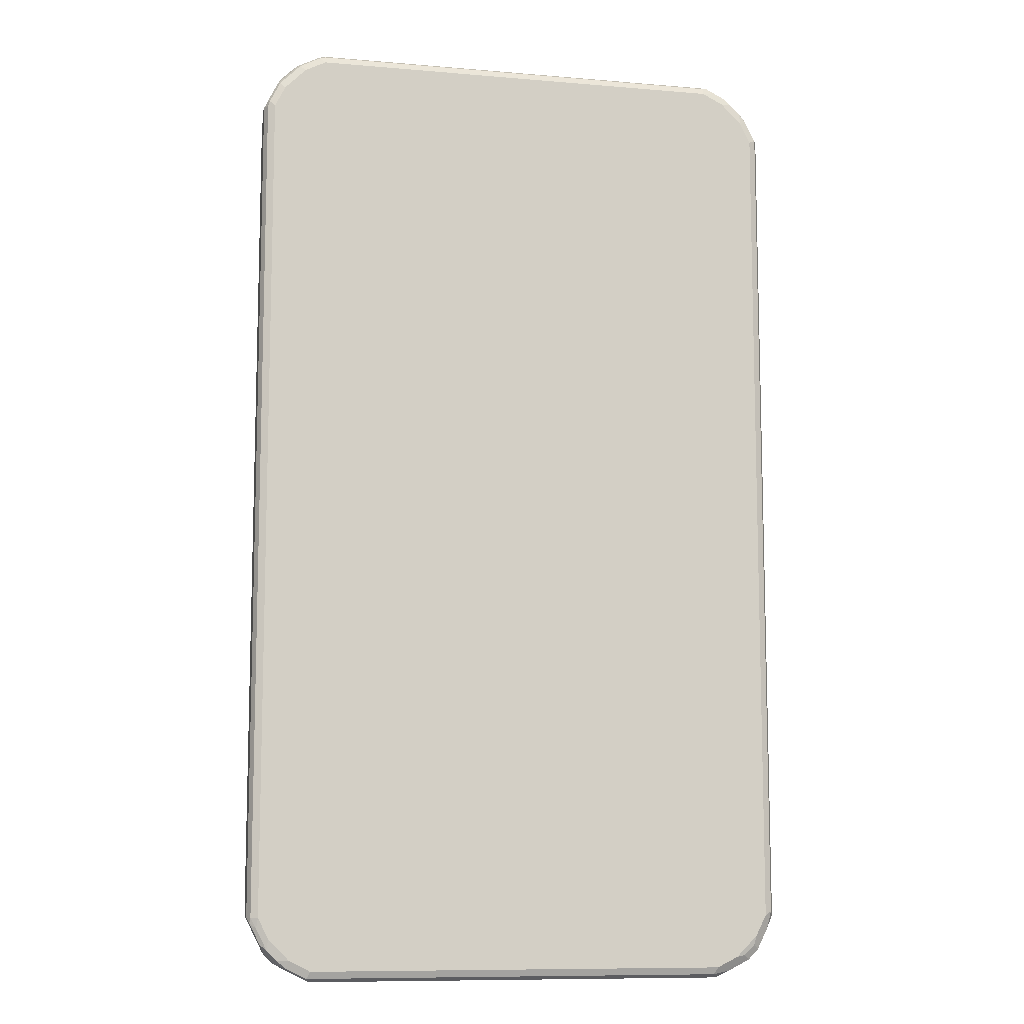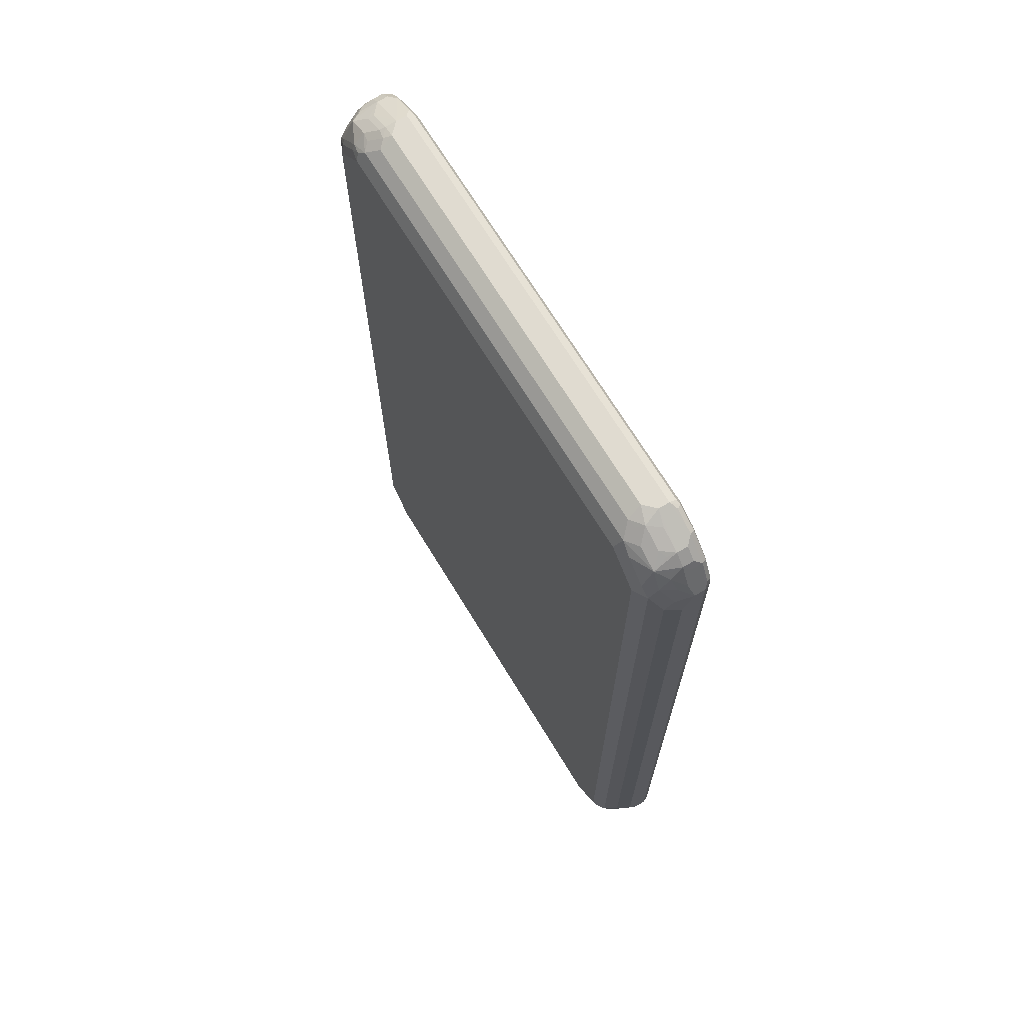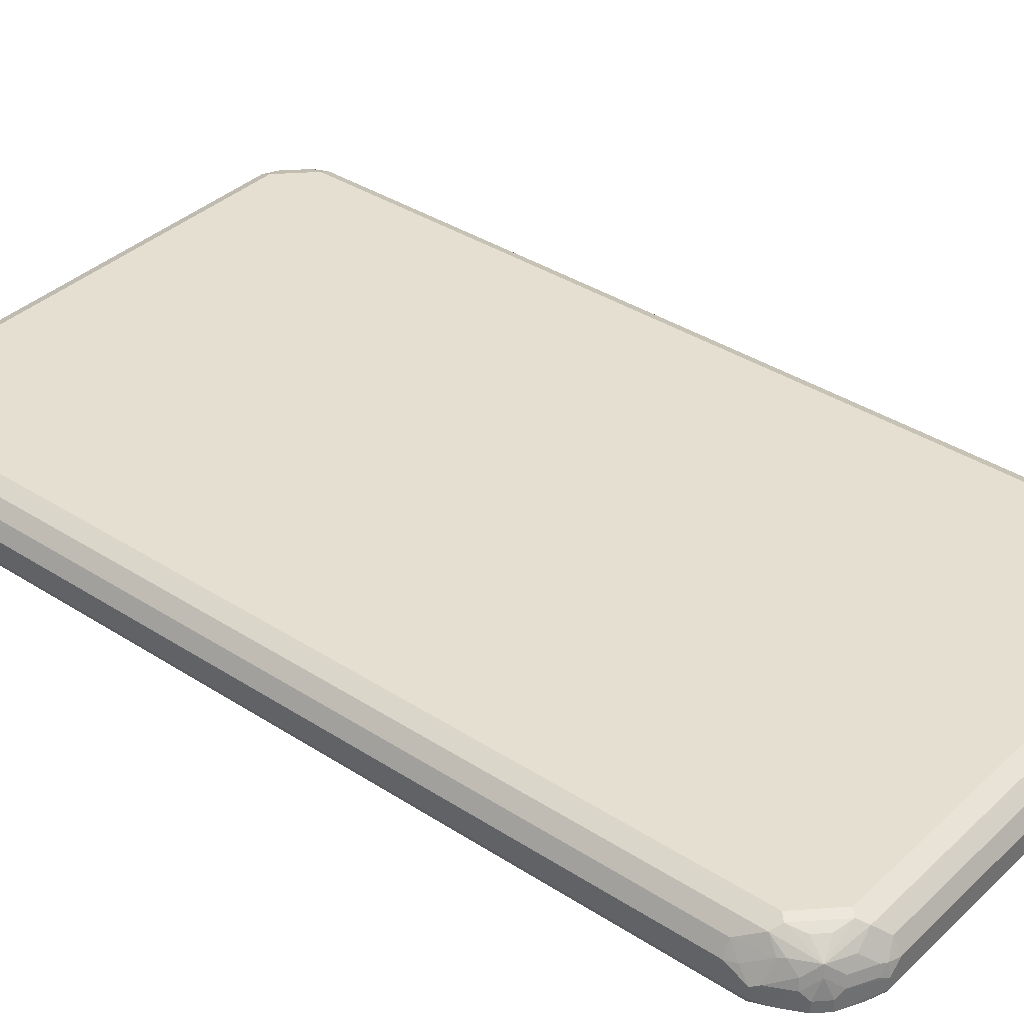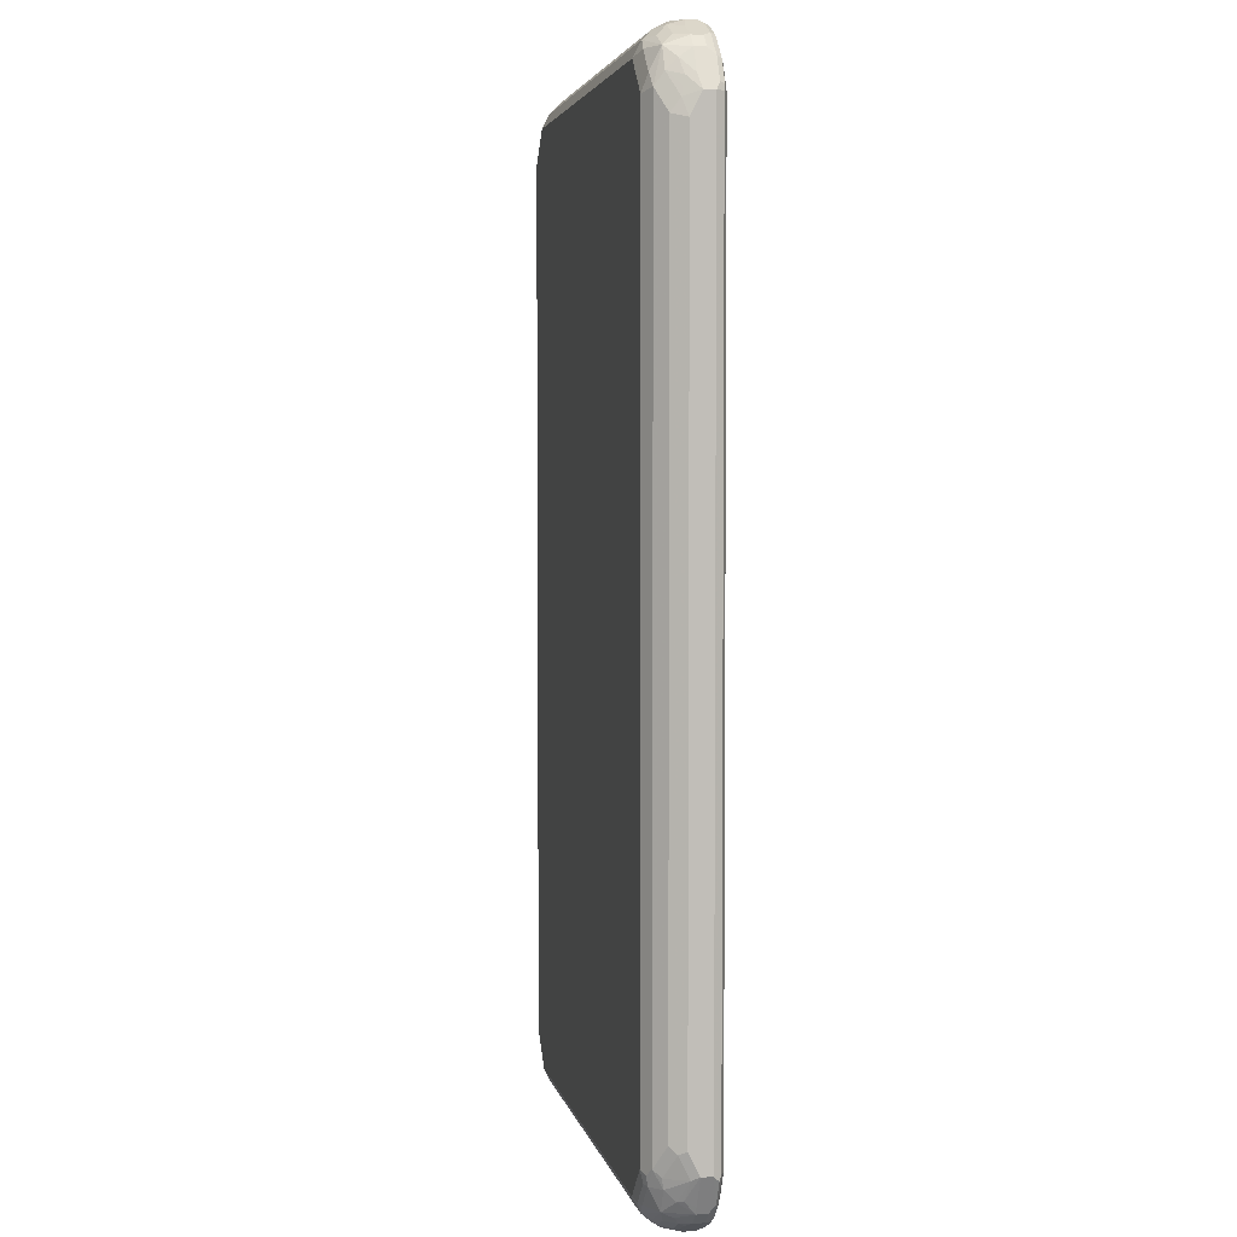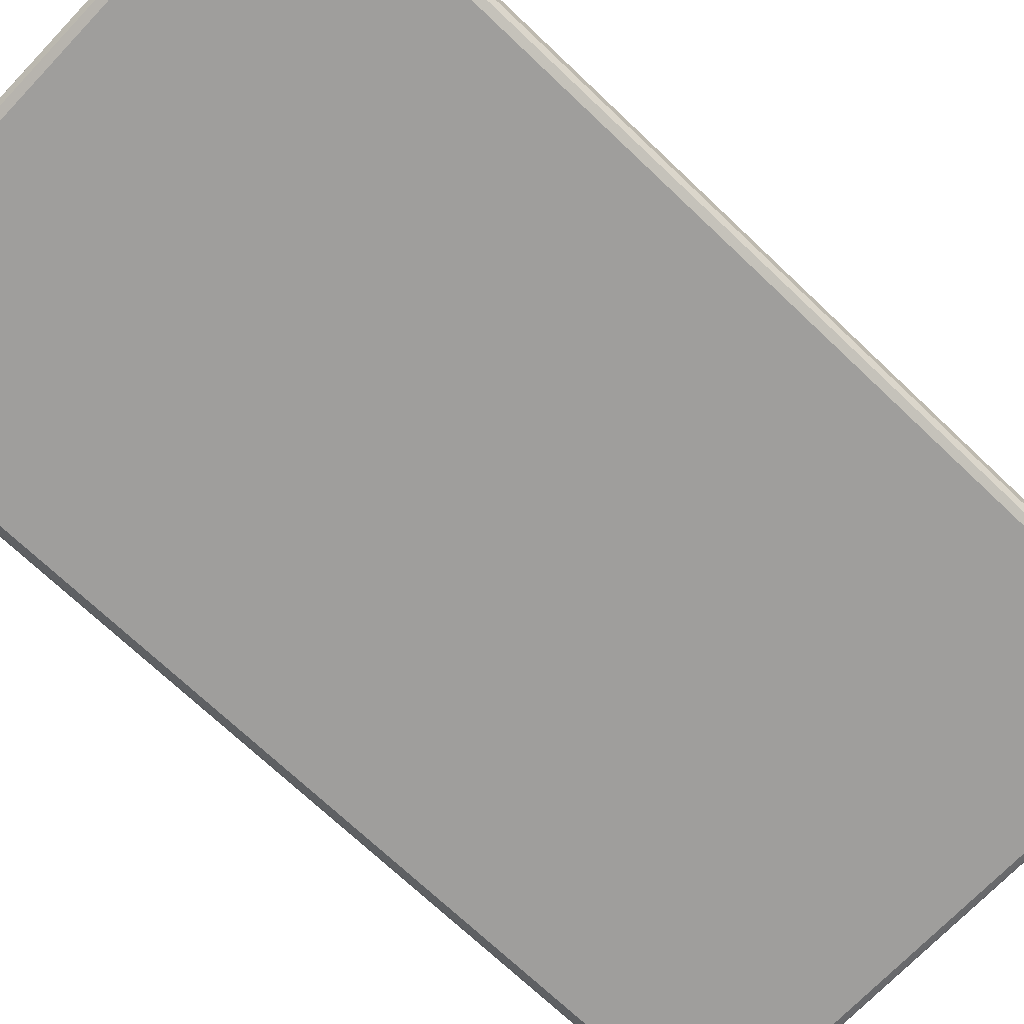
<metadata>
{"format":"obj","ext":"obj","renderer":"f3d","projection":"perspective","resolution":1024,"background":"white","views":[{"elev":-9.9,"azim":167.7,"up":"+Y"},{"elev":69.9,"azim":58.6,"up":"+Y"},{"elev":36.8,"azim":-50.1,"up":"+Z"},{"elev":3.8,"azim":78.6,"up":"+Y"},{"elev":-70.9,"azim":46.4,"up":"+Z"}]}
</metadata>
<code>
v -0.5084 -0.782 -0.0391
v -0.5018 -0.7755 -0.05214
v -0.4954 -0.8081 -0.04562
v -0.5084 -0.782 -0.01955
v -0.5084 0.782 -0.0391
v -0.4888 -0.782 -0.05866
v -0.5018 0.7886 -0.05214
v -0.4693 -0.8211 -0.05866
v -0.479 -0.831 -0.04888
v -0.4758 -0.8472 -0.04562
v -0.4823 -0.8342 -0.03258
v -0.5018 -0.7951 -0.01303
v -0.4839 -0.8016 0.02199
v -0.5034 -0.7625 0.002435
v -0.5084 -0.7429 0
v -0.4823 -0.8342 -0.01303
v -0.5084 0.782 -0.01955
v -0.4839 0.831 -0.009773
v -0.4823 0.8342 -0.0391
v -0.479 0.8359 -0.04888
v -0.4986 0.7968 -0.04888
v -0.4888 0.782 -0.05866
v -0.4823 0.8276 -0.05214
v -0.4302 -0.8602 -0.05866
v -0.466 -0.8375 -0.0554
v -0.4563 -0.8667 -0.04562
v -0.4758 -0.8472 -0.02607
v -0.479 -0.8114 0.02444
v -0.479 -0.831 0.004881
v -0.4758 -0.782 0.04562
v -0.4954 -0.7429 0.02607
v -0.5084 0.7429 0
v -0.4627 -0.8537 0.006512
v -0.4594 -0.8505 0.02444
v -0.5034 0.7919 -0.009773
v -0.4766 0.8407 0
v -0.4758 0.8472 -0.01955
v -0.4823 0.8342 -0.01955
v -0.4962 0.8016 0
v -0.4758 0.8472 -0.0391
v -0.4693 0.8431 -0.05377
v -0.4693 0.8211 -0.05866
v -0.4464 -0.8571 -0.0554
v -0.3911 -0.8798 -0.05866
v -0.4399 -0.8701 -0.04888
v -0.4171 -0.8863 -0.04562
v -0.3911 -0.8995 -0.0391
v -0.4563 -0.8667 -0.02607
v -0.4594 -0.8114 0.044
v -0.4594 -0.7919 0.05377
v -0.4497 -0.782 0.05866
v -0.4758 0.782 0.04562
v -0.4954 0.7429 0.02607
v -0.5034 0.7528 0.009773
v -0.4432 -0.8733 -0.01303
v -0.4399 -0.8701 0.004881
v -0.4203 -0.8701 0.02444
v -0.3911 -0.8667 0.04562
v -0.4399 -0.8505 0.03421
v -0.4302 -0.8407 0.04643
v -0.4497 -0.8211 0.04643
v -0.4546 0.8505 0.02933
v -0.4643 0.8505 0.009773
v -0.4766 0.8211 0.01955
v -0.4563 0.8667 -0.01955
v -0.4962 0.7625 0.01955
v -0.4839 0.7919 0.02933
v -0.4563 0.8667 -0.0391
v -0.4497 0.8627 -0.05377
v -0.4302 0.8602 -0.05866
v -0.4073 -0.8766 -0.0554
v 0.3911 -0.8798 -0.05866
v -0.3845 -0.8928 -0.05214
v -0.4008 -0.8896 -0.04888
v 0.3911 -0.8995 -0.0391
v -0.3911 -0.8995 -0.01955
v -0.4399 -0.8114 0.05377
v -0.4302 -0.8016 0.05866
v -0.4497 0.782 0.05866
v -0.4522 0.8016 0.05377
v -0.4546 0.8114 0.04888
v -0.4742 0.8114 0.02933
v -0.4041 -0.8928 -0.01303
v -0.4008 -0.8896 0.004881
v 0.3911 -0.8667 0.04562
v -0.4008 -0.8505 0.05377
v -0.3715 -0.8863 0.02607
v -0.4351 0.831 0.04888
v -0.4154 0.8505 0.04888
v -0.4154 0.8701 0.02933
v -0.4351 0.8701 0.009773
v -0.4326 0.875 0
v -0.3911 0.8995 -0.01955
v -0.4399 0.875 -0.04888
v -0.4106 0.8822 -0.05377
v -0.3911 0.8798 -0.05866
v 0.3975 -0.8928 -0.05214
v 0.4302 -0.8602 -0.05866
v 0.4399 -0.875 -0.009773
v 0.3911 -0.8995 -0.01955
v 0.4057 -0.8896 -0.04888
v 0.4448 -0.8701 -0.04888
v 0.4563 -0.8667 -0.0391
v -0.3715 -0.8995 0
v -0.3911 -0.8946 0.002435
v -0.3911 -0.8407 0.05866
v -0.4302 0.8016 0.05866
v -0.4131 0.8407 0.05377
v 0.4399 -0.8555 0.02933
v 0.4594 -0.8456 0.02933
v 0.4203 -0.8456 0.04888
v 0.4106 -0.8431 0.05377
v 0.3911 -0.8407 0.05866
v 0.3715 -0.8863 0.02607
v 0.3911 -0.8872 0.01955
v 0.4008 -0.875 0.02933
v 0.3813 -0.8946 0.009773
v -0.3975 0.8537 0.05214
v -0.3845 0.8667 0.04562
v -0.3975 0.8733 0.03258
v -0.378 0.8928 0.01303
v -0.3959 0.8896 0.009773
v -0.3934 0.8946 0
v -0.3715 0.8995 0
v -0.3911 0.8995 -0.0391
v -0.4008 0.8946 -0.04888
v -0.3911 0.8928 -0.05214
v 0.4008 0.8896 -0.05377
v 0.3911 0.8798 -0.05866
v 0.4366 -0.8733 -0.05214
v 0.4522 -0.8602 -0.05377
v 0.4693 -0.8211 -0.05866
v 0.4008 -0.8946 -0.009773
v 0.4563 -0.8667 -0.01955
v 0.4497 -0.8676 0
v 0.3715 -0.8995 0
v 0.4758 -0.8472 -0.0391
v -0.3911 0.8407 0.05866
v 0.4302 -0.8676 0.01955
v 0.4399 -0.8261 0.04888
v 0.4594 -0.8555 0.009773
v 0.4758 -0.8472 -0.01955
v 0.479 -0.8261 0.009773
v 0.479 -0.8065 0.02933
v 0.4594 -0.8065 0.04888
v 0.4302 -0.8236 0.05377
v 0.4302 -0.8016 0.05866
v 0.4106 -0.8872 0
v 0.3975 0.8667 0.04562
v -0.365 0.8863 0.02607
v 0.3715 0.8995 0
v 0.3911 0.8995 -0.0391
v 0.3911 0.8928 -0.05214
v 0.4041 0.8928 -0.04562
v 0.4399 0.8701 -0.05377
v 0.4302 0.8602 -0.05866
v 0.4717 -0.8407 -0.05377
v 0.4888 -0.782 -0.05866
v 0.4913 -0.8016 -0.05377
v 0.4839 -0.831 -0.04888
v 0.4823 -0.8342 -0.0391
v 0.3911 0.8407 0.05866
v 0.4823 -0.8342 -0.01955
v 0.4839 -0.8236 0
v 0.5018 -0.7886 -0.006512
v 0.4823 -0.7886 0.03258
v 0.4758 -0.7755 0.04562
v 0.4627 -0.7886 0.05214
v 0.4497 -0.804 0.05377
v 0.4497 -0.782 0.05866
v 0.4203 0.8505 0.04888
v 0.4594 0.8505 0.02933
v 0.4203 0.8701 0.02933
v 0.3942 0.8831 0.02281
v 0.378 0.8863 0.02607
v 0.4008 0.8896 0.009773
v 0.3911 0.8995 -0.01955
v 0.4563 0.8667 -0.03258
v 0.4432 0.8733 -0.04562
v 0.479 0.831 -0.05377
v 0.4693 0.8211 -0.05866
v 0.5018 -0.782 -0.05214
v 0.4888 0.782 -0.05866
v 0.5034 -0.7919 -0.04888
v 0.5084 -0.782 -0.0391
v 0.5084 -0.782 -0.01955
v 0.4399 0.831 0.04888
v 0.4302 0.8016 0.05866
v 0.4269 0.818 0.0554
v 0.5018 -0.7495 0.01303
v 0.4954 -0.7364 0.02607
v 0.4758 0.7886 0.04562
v 0.4497 0.782 0.05866
v 0.479 0.831 0.009773
v 0.4725 0.844 0.00325
v 0.4758 0.8472 -0.01303
v 0.4563 0.8667 -0.01303
v 0.453 0.8636 0.00325
v 0.4399 0.8701 0.009773
v 0.4594 0.8114 0.04888
v 0.479 0.8114 0.02933
v 0.4171 0.8863 -0.01303
v 0.4758 0.8472 -0.03258
v 0.4823 0.8342 -0.04562
v 0.4986 0.7919 -0.05377
v 0.5018 0.782 -0.05214
v 0.5084 0.782 -0.0391
v 0.5084 -0.7429 0
v 0.4464 0.7984 0.0554
v 0.4954 0.7495 0.02607
v 0.4921 0.8049 0.00325
v 0.5084 0.782 -0.01955
v 0.4954 0.8081 -0.01303
v 0.4823 0.8342 -0.02607
v 0.4986 0.7723 0.009773
v 0.4954 0.7886 0.006512
v 0.5018 0.7951 -0.04562
v 0.5084 0.7429 0
f 1 2 3
f 1 3 11
f 1 11 16
f 1 16 4
f 1 4 15
f 1 15 32
f 1 32 17
f 1 17 5
f 1 5 7
f 1 7 2
f 2 6 8
f 2 8 3
f 2 7 22
f 2 22 6
f 3 8 25
f 3 25 9
f 3 9 10
f 3 10 11
f 4 12 13
f 4 13 14
f 4 14 15
f 4 16 12
f 5 17 18
f 5 18 19
f 5 19 20
f 5 20 21
f 5 21 7
f 6 22 42
f 6 42 70
f 6 70 96
f 6 96 129
f 6 129 156
f 6 156 181
f 6 181 183
f 6 183 158
f 6 158 132
f 6 132 98
f 6 98 72
f 6 72 44
f 6 44 24
f 6 24 8
f 7 21 20
f 7 20 23
f 7 23 42
f 7 42 22
f 8 24 25
f 9 25 10
f 10 25 26
f 10 26 48
f 10 48 27
f 10 27 16
f 10 16 11
f 12 28 13
f 12 16 29
f 12 29 28
f 13 28 30
f 13 30 31
f 13 31 14
f 14 31 15
f 15 31 53
f 15 53 32
f 16 27 33
f 16 33 34
f 16 34 29
f 17 32 54
f 17 54 35
f 17 35 18
f 18 36 37
f 18 37 38
f 18 38 19
f 18 35 39
f 18 39 36
f 19 38 37
f 19 37 40
f 19 40 20
f 20 40 41
f 20 41 23
f 23 41 42
f 24 43 25
f 24 44 71
f 24 71 43
f 25 43 26
f 26 43 45
f 26 45 74
f 26 74 46
f 26 46 47
f 26 47 76
f 26 76 48
f 27 48 33
f 28 29 34
f 28 34 30
f 30 34 49
f 30 49 50
f 30 50 51
f 30 51 79
f 30 79 52
f 30 52 53
f 30 53 31
f 32 53 54
f 33 48 55
f 33 55 34
f 34 55 56
f 34 56 84
f 34 84 57
f 34 57 58
f 34 58 59
f 34 59 60
f 34 60 61
f 34 61 49
f 35 54 66
f 35 66 39
f 36 62 63
f 36 63 37
f 36 39 64
f 36 64 62
f 37 63 65
f 37 65 68
f 37 68 40
f 39 66 67
f 39 67 64
f 40 68 41
f 41 68 69
f 41 69 70
f 41 70 42
f 43 71 74
f 43 74 45
f 44 72 97
f 44 97 73
f 44 73 74
f 44 74 71
f 46 74 47
f 47 74 73
f 47 73 97
f 47 97 75
f 47 75 100
f 47 100 136
f 47 136 104
f 47 104 76
f 48 76 55
f 49 61 50
f 50 61 60
f 50 60 77
f 50 77 78
f 50 78 51
f 51 78 106
f 51 106 113
f 51 113 147
f 51 147 170
f 51 170 193
f 51 193 188
f 51 188 162
f 51 162 138
f 51 138 107
f 51 107 79
f 52 79 80
f 52 80 81
f 52 81 62
f 52 62 82
f 52 82 67
f 52 67 66
f 52 66 53
f 53 66 54
f 55 76 83
f 55 83 84
f 55 84 56
f 57 84 58
f 58 85 86
f 58 86 59
f 58 84 87
f 58 87 114
f 58 114 85
f 59 86 60
f 60 86 77
f 62 88 89
f 62 89 90
f 62 90 122
f 62 122 91
f 62 91 65
f 62 65 63
f 62 64 82
f 62 81 88
f 64 67 82
f 65 91 92
f 65 92 93
f 65 93 94
f 65 94 68
f 68 94 69
f 69 94 126
f 69 126 95
f 69 95 96
f 69 96 70
f 72 98 130
f 72 130 97
f 75 99 100
f 75 97 101
f 75 101 102
f 75 102 103
f 75 103 99
f 76 104 105
f 76 105 83
f 77 86 106
f 77 106 78
f 79 107 80
f 80 107 138
f 80 138 108
f 80 108 88
f 80 88 81
f 83 105 84
f 84 105 87
f 85 109 110
f 85 110 111
f 85 111 112
f 85 112 113
f 85 113 86
f 85 114 115
f 85 115 116
f 85 116 109
f 86 113 106
f 87 105 104
f 87 104 117
f 87 117 114
f 88 108 89
f 89 118 119
f 89 119 90
f 89 108 118
f 90 119 120
f 90 120 121
f 90 121 122
f 91 122 123
f 91 123 92
f 92 123 93
f 93 123 124
f 93 124 151
f 93 151 177
f 93 177 152
f 93 152 125
f 93 125 94
f 94 125 126
f 95 126 127
f 95 127 96
f 96 127 128
f 96 128 129
f 97 130 102
f 97 102 101
f 98 131 130
f 98 132 131
f 99 133 100
f 99 103 134
f 99 134 135
f 99 135 148
f 99 148 133
f 100 133 117
f 100 117 136
f 102 130 131
f 102 131 103
f 103 131 157
f 103 157 137
f 103 137 142
f 103 142 134
f 104 136 117
f 108 138 118
f 109 139 110
f 109 116 115
f 109 115 139
f 110 140 111
f 110 139 135
f 110 135 141
f 110 141 142
f 110 142 143
f 110 143 144
f 110 144 145
f 110 145 140
f 111 140 146
f 111 146 112
f 112 146 113
f 113 146 147
f 114 117 115
f 115 117 133
f 115 133 148
f 115 148 135
f 115 135 139
f 118 138 162
f 118 162 149
f 118 149 119
f 119 149 175
f 119 175 150
f 119 150 121
f 119 121 120
f 121 150 124
f 121 124 123
f 121 123 122
f 124 150 175
f 124 175 151
f 125 152 126
f 126 152 153
f 126 153 127
f 127 153 128
f 128 153 152
f 128 152 154
f 128 154 179
f 128 179 155
f 128 155 156
f 128 156 129
f 131 132 157
f 132 158 159
f 132 159 157
f 134 142 141
f 134 141 135
f 137 157 160
f 137 160 161
f 137 161 163
f 137 163 142
f 140 145 169
f 140 169 146
f 142 163 164
f 142 164 143
f 143 164 165
f 143 165 144
f 144 165 166
f 144 166 167
f 144 167 145
f 145 167 168
f 145 168 169
f 146 169 170
f 146 170 147
f 149 162 171
f 149 171 172
f 149 172 173
f 149 173 174
f 149 174 175
f 151 176 177
f 151 175 176
f 152 177 197
f 152 197 178
f 152 178 179
f 152 179 154
f 155 180 181
f 155 181 156
f 155 179 204
f 155 204 180
f 157 159 160
f 158 182 159
f 158 183 206
f 158 206 182
f 159 182 184
f 159 184 160
f 160 163 161
f 160 184 185
f 160 185 186
f 160 186 163
f 162 187 171
f 162 188 189
f 162 189 187
f 163 186 164
f 164 186 165
f 165 186 208
f 165 208 190
f 165 190 166
f 166 190 191
f 166 191 167
f 167 191 210
f 167 210 192
f 167 192 193
f 167 193 170
f 167 170 168
f 168 170 169
f 171 187 172
f 172 194 195
f 172 195 196
f 172 196 197
f 172 197 198
f 172 198 199
f 172 199 176
f 172 176 173
f 172 187 200
f 172 200 192
f 172 192 201
f 172 201 194
f 173 176 174
f 174 176 175
f 176 202 177
f 176 199 197
f 176 197 202
f 177 202 197
f 178 197 196
f 178 196 203
f 178 203 204
f 178 204 179
f 180 204 217
f 180 217 205
f 180 205 183
f 180 183 181
f 182 185 184
f 182 206 207
f 182 207 185
f 183 205 206
f 185 207 212
f 185 212 218
f 185 218 208
f 185 208 186
f 187 189 209
f 187 209 200
f 188 193 209
f 188 209 189
f 190 208 191
f 191 208 218
f 191 218 210
f 192 210 201
f 192 200 193
f 193 200 209
f 194 196 195
f 194 201 211
f 194 211 212
f 194 212 213
f 194 213 196
f 196 214 204
f 196 204 203
f 196 213 214
f 197 199 198
f 201 210 215
f 201 215 216
f 201 216 212
f 201 212 211
f 204 207 217
f 204 214 213
f 204 213 212
f 204 212 207
f 205 217 207
f 205 207 206
f 210 218 215
f 212 216 215
f 212 215 218

</code>
